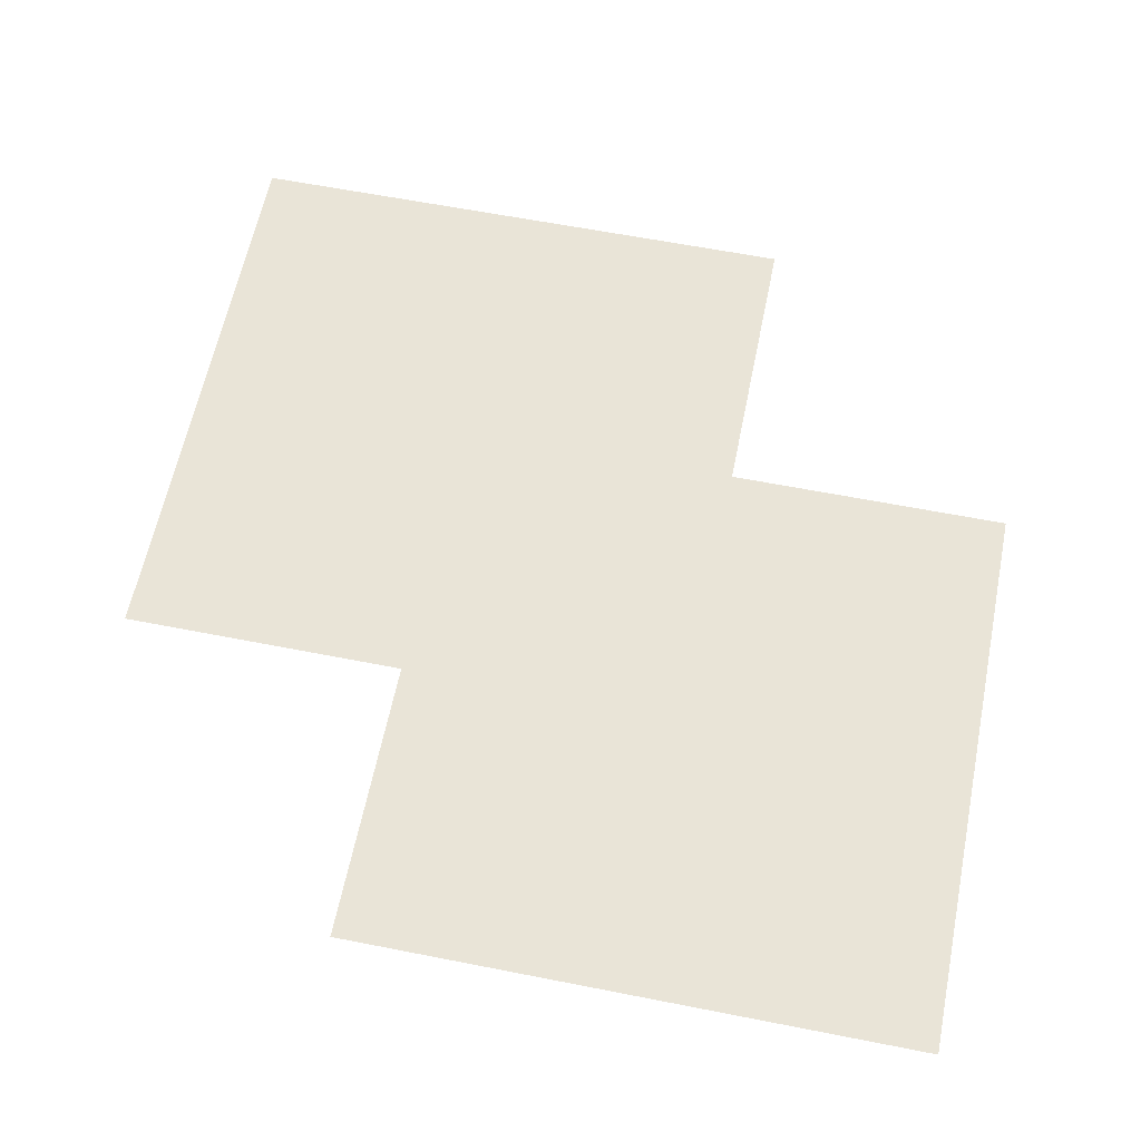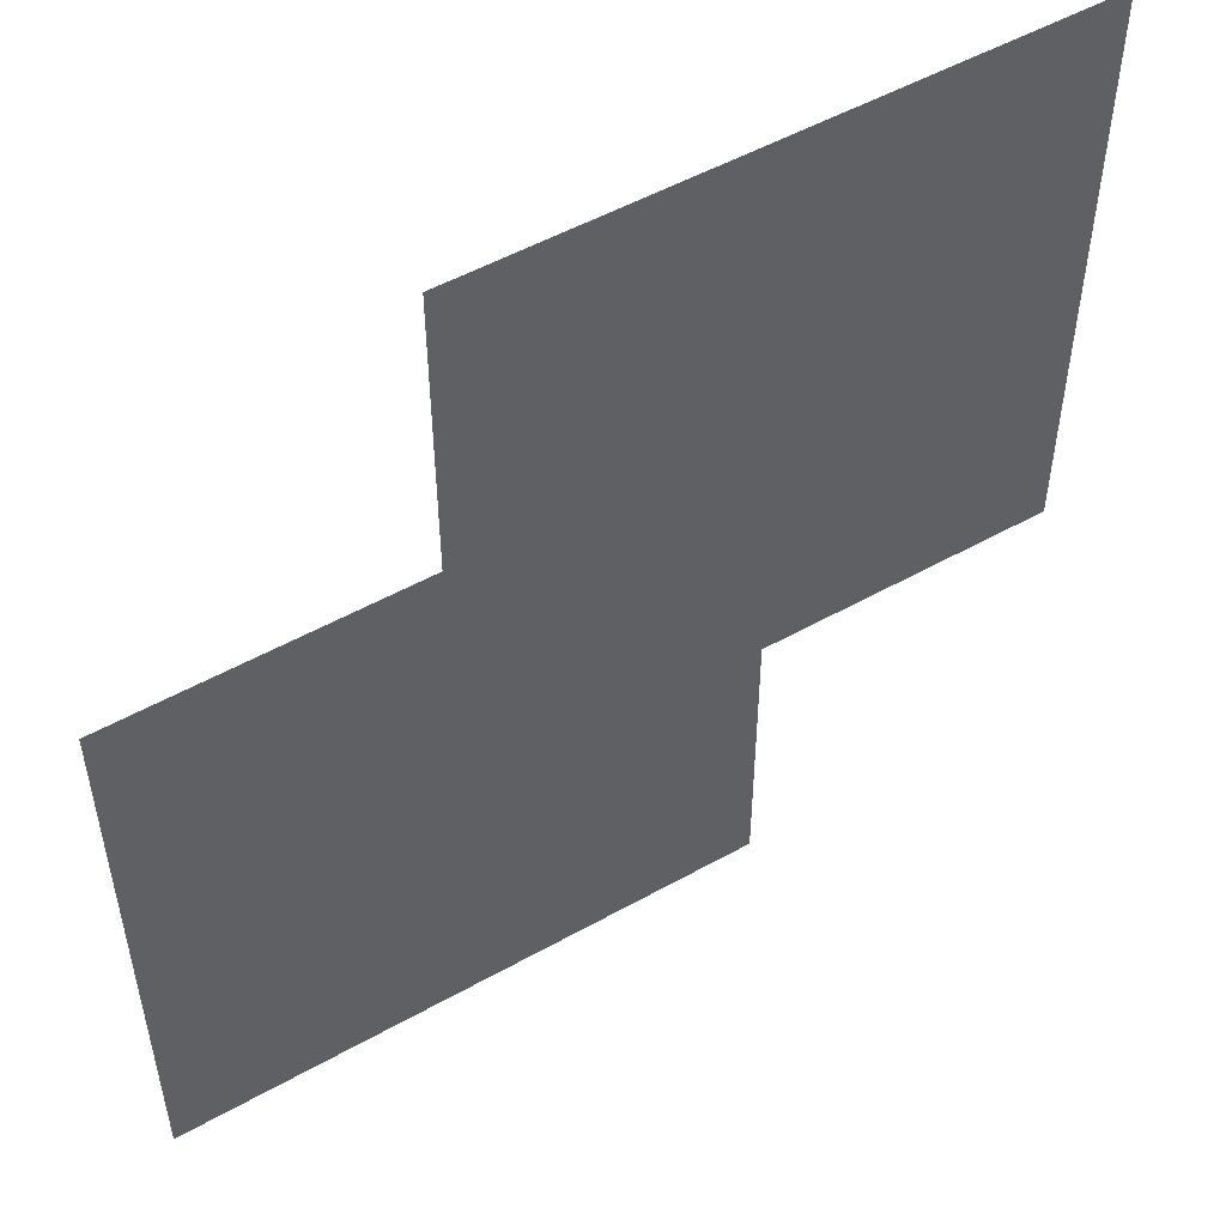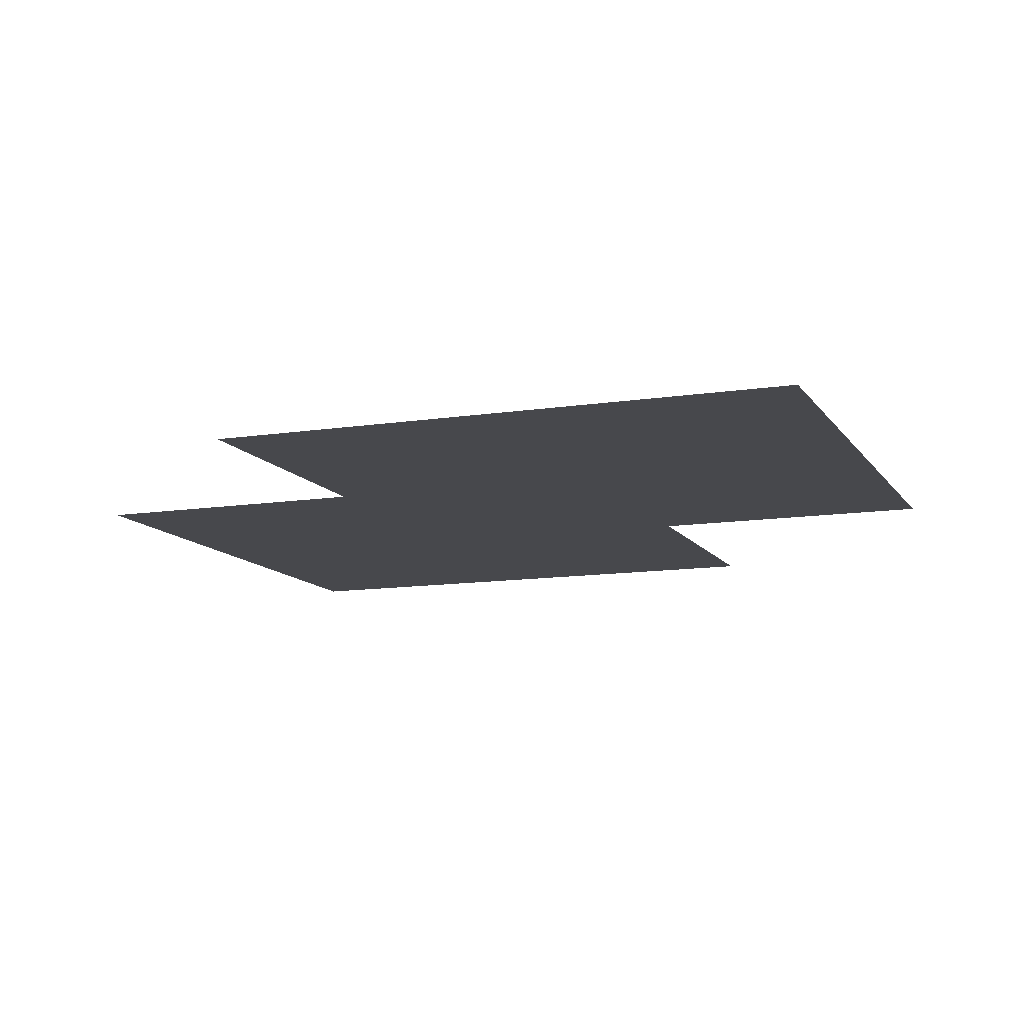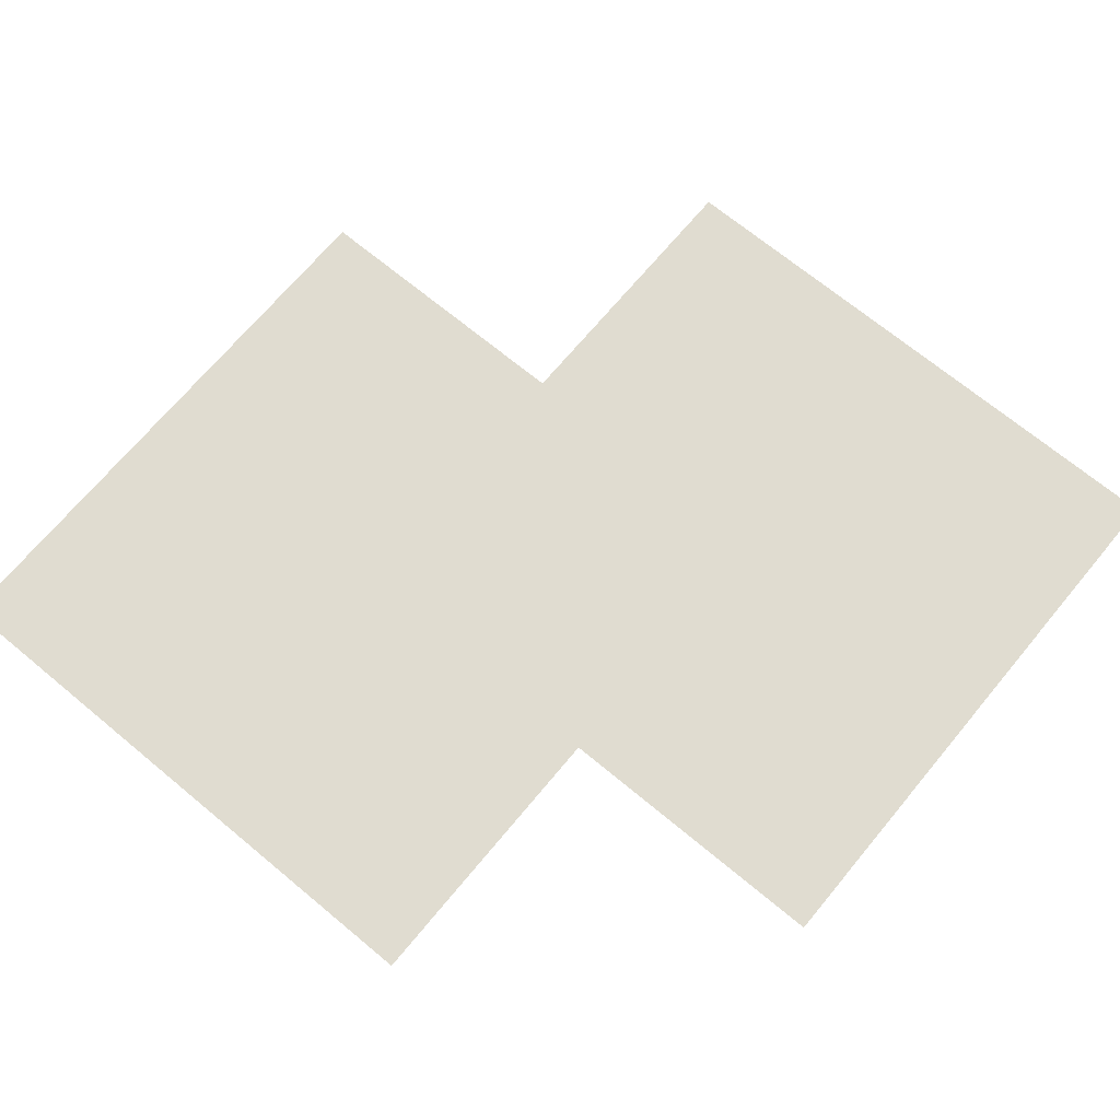
<metadata>
{"format":"obj","ext":"obj","renderer":"f3d","projection":"perspective","resolution":1024,"background":"white","views":[{"elev":61.0,"azim":-168.6,"up":"+Z"},{"elev":51.9,"azim":148.8,"up":"+Y"},{"elev":-11.6,"azim":20.7,"up":"+Z"},{"elev":69.6,"azim":129.7,"up":"+Z"}]}
</metadata>
<code>
v -5361 53.66 59.85
v -5361 61.99 59.85
v -5361 70.32 59.85
v -5361 78.66 59.85
v -5353 53.66 59.85
v -5353 61.99 59.85
v -5353 70.32 59.85
v -5353 78.66 59.85
v -5345 53.66 59.85
v -5345 61.99 59.85
v -5345 70.32 59.85
v -5345 78.66 59.85
v -5336 53.66 59.85
v -5336 61.99 59.85
v -5336 70.32 59.85
v -5336 78.66 59.85
v -5361 78.66 59.85
v -5361 86.99 59.85
v -5361 95.32 59.85
v -5361 103.7 59.85
v -5353 78.66 59.85
v -5353 86.99 59.85
v -5353 95.32 59.85
v -5353 103.7 59.85
v -5345 78.66 59.85
v -5345 86.99 59.85
v -5345 95.32 59.85
v -5345 103.7 59.85
v -5336 78.66 59.85
v -5336 86.99 59.85
v -5336 95.32 59.85
v -5336 103.7 59.85
v -5386 78.66 59.85
v -5386 86.99 59.85
v -5386 95.32 59.85
v -5386 103.7 59.85
v -5378 78.66 59.85
v -5378 86.99 59.85
v -5378 95.32 59.85
v -5378 103.7 59.85
v -5370 78.66 59.85
v -5370 86.99 59.85
v -5370 95.32 59.85
v -5370 103.7 59.85
v -5361 78.66 59.85
v -5361 86.99 59.85
v -5361 95.32 59.85
v -5361 103.7 59.85
v -5386 53.66 59.85
v -5386 61.99 59.85
v -5386 70.32 59.85
v -5386 78.66 59.85
v -5378 53.66 59.85
v -5378 61.99 59.85
v -5378 70.32 59.85
v -5378 78.66 59.85
v -5370 53.66 59.85
v -5370 61.99 59.85
v -5370 70.32 59.85
v -5370 78.66 59.85
v -5361 53.66 59.85
v -5361 61.99 59.85
v -5361 70.32 59.85
v -5361 78.66 59.85
v -5386 103.7 59.85
v -5386 112 59.85
v -5386 120.3 59.85
v -5386 128.7 59.85
v -5378 103.7 59.85
v -5378 112 59.85
v -5378 120.3 59.85
v -5378 128.7 59.85
v -5370 103.7 59.85
v -5370 112 59.85
v -5370 120.3 59.85
v -5370 128.7 59.85
v -5361 103.7 59.85
v -5361 112 59.85
v -5361 120.3 59.85
v -5361 128.7 59.85
v -5411 78.66 59.85
v -5411 86.99 59.85
v -5411 95.32 59.85
v -5411 103.7 59.85
v -5403 78.66 59.85
v -5403 86.99 59.85
v -5403 95.32 59.85
v -5403 103.7 59.85
v -5395 78.66 59.85
v -5395 86.99 59.85
v -5395 95.32 59.85
v -5395 103.7 59.85
v -5386 78.66 59.85
v -5386 86.99 59.85
v -5386 95.32 59.85
v -5386 103.7 59.85
v -5411 103.7 59.85
v -5411 112 59.85
v -5411 120.3 59.85
v -5411 128.7 59.85
v -5403 103.7 59.85
v -5403 112 59.85
v -5403 120.3 59.85
v -5403 128.7 59.85
v -5395 103.7 59.85
v -5395 112 59.85
v -5395 120.3 59.85
v -5395 128.7 59.85
v -5386 103.7 59.85
v -5386 112 59.85
v -5386 120.3 59.85
v -5386 128.7 59.85
f 1 2 6
f 1 6 5
f 2 3 7
f 2 7 6
f 3 4 8
f 3 8 7
f 5 6 10
f 5 10 9
f 6 7 11
f 6 11 10
f 7 8 12
f 7 12 11
f 9 10 14
f 9 14 13
f 10 11 15
f 10 15 14
f 11 12 16
f 11 16 15
f 17 18 22
f 17 22 21
f 18 19 23
f 18 23 22
f 19 20 24
f 19 24 23
f 21 22 26
f 21 26 25
f 22 23 27
f 22 27 26
f 23 24 28
f 23 28 27
f 25 26 30
f 25 30 29
f 26 27 31
f 26 31 30
f 27 28 32
f 27 32 31
f 33 34 38
f 33 38 37
f 34 35 39
f 34 39 38
f 35 36 40
f 35 40 39
f 37 38 42
f 37 42 41
f 38 39 43
f 38 43 42
f 39 40 44
f 39 44 43
f 41 42 46
f 41 46 45
f 42 43 47
f 42 47 46
f 43 44 48
f 43 48 47
f 49 50 54
f 49 54 53
f 50 51 55
f 50 55 54
f 51 52 56
f 51 56 55
f 53 54 58
f 53 58 57
f 54 55 59
f 54 59 58
f 55 56 60
f 55 60 59
f 57 58 62
f 57 62 61
f 58 59 63
f 58 63 62
f 59 60 64
f 59 64 63
f 65 66 70
f 65 70 69
f 66 67 71
f 66 71 70
f 67 68 72
f 67 72 71
f 69 70 74
f 69 74 73
f 70 71 75
f 70 75 74
f 71 72 76
f 71 76 75
f 73 74 78
f 73 78 77
f 74 75 79
f 74 79 78
f 75 76 80
f 75 80 79
f 81 82 86
f 81 86 85
f 82 83 87
f 82 87 86
f 83 84 88
f 83 88 87
f 85 86 90
f 85 90 89
f 86 87 91
f 86 91 90
f 87 88 92
f 87 92 91
f 89 90 94
f 89 94 93
f 90 91 95
f 90 95 94
f 91 92 96
f 91 96 95
f 97 98 102
f 97 102 101
f 98 99 103
f 98 103 102
f 99 100 104
f 99 104 103
f 101 102 106
f 101 106 105
f 102 103 107
f 102 107 106
f 103 104 108
f 103 108 107
f 105 106 110
f 105 110 109
f 106 107 111
f 106 111 110
f 107 108 112
f 107 112 111

</code>
